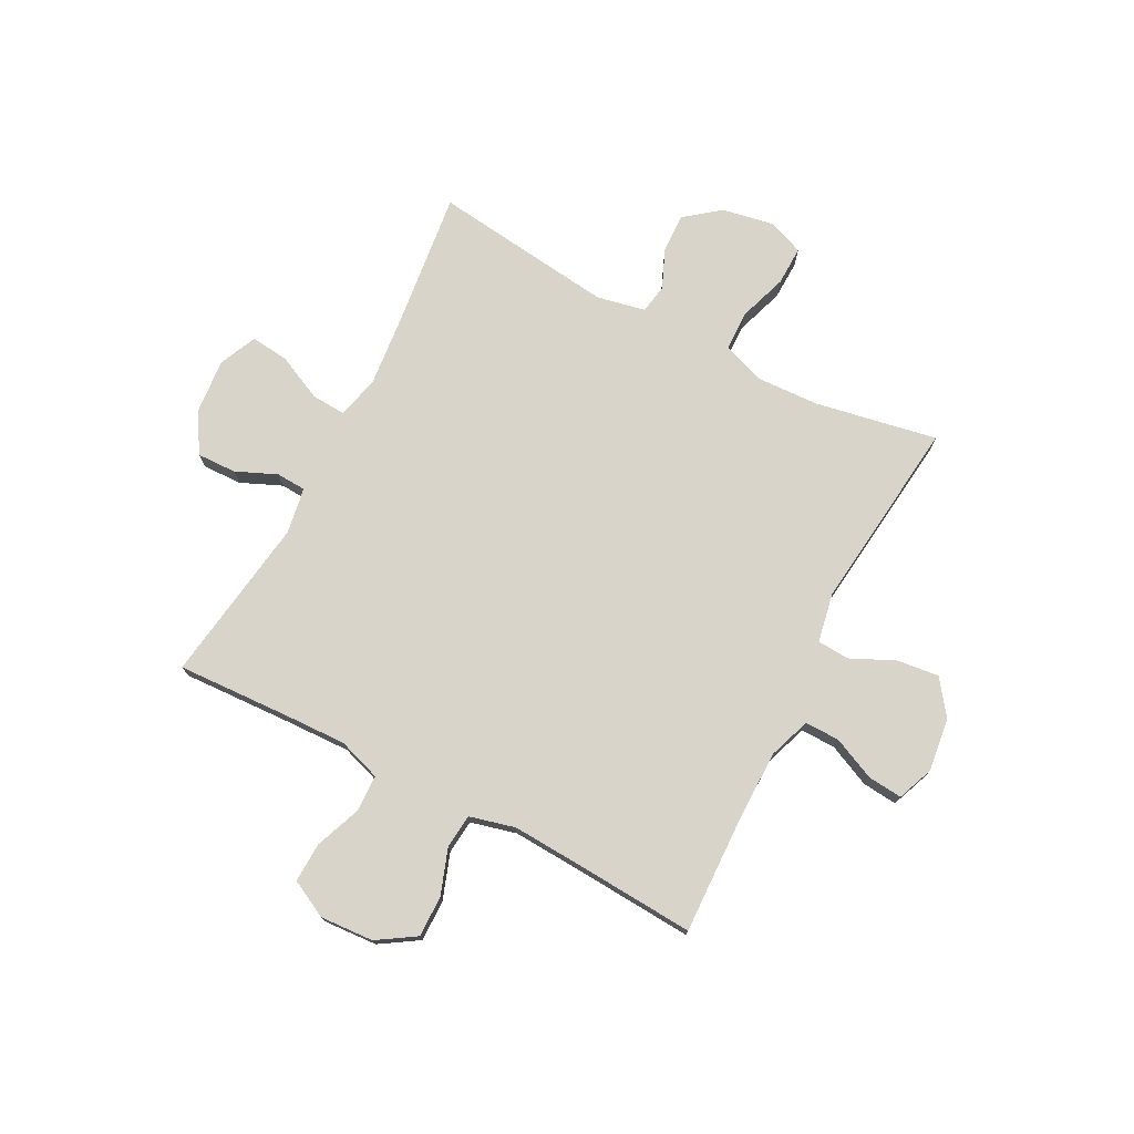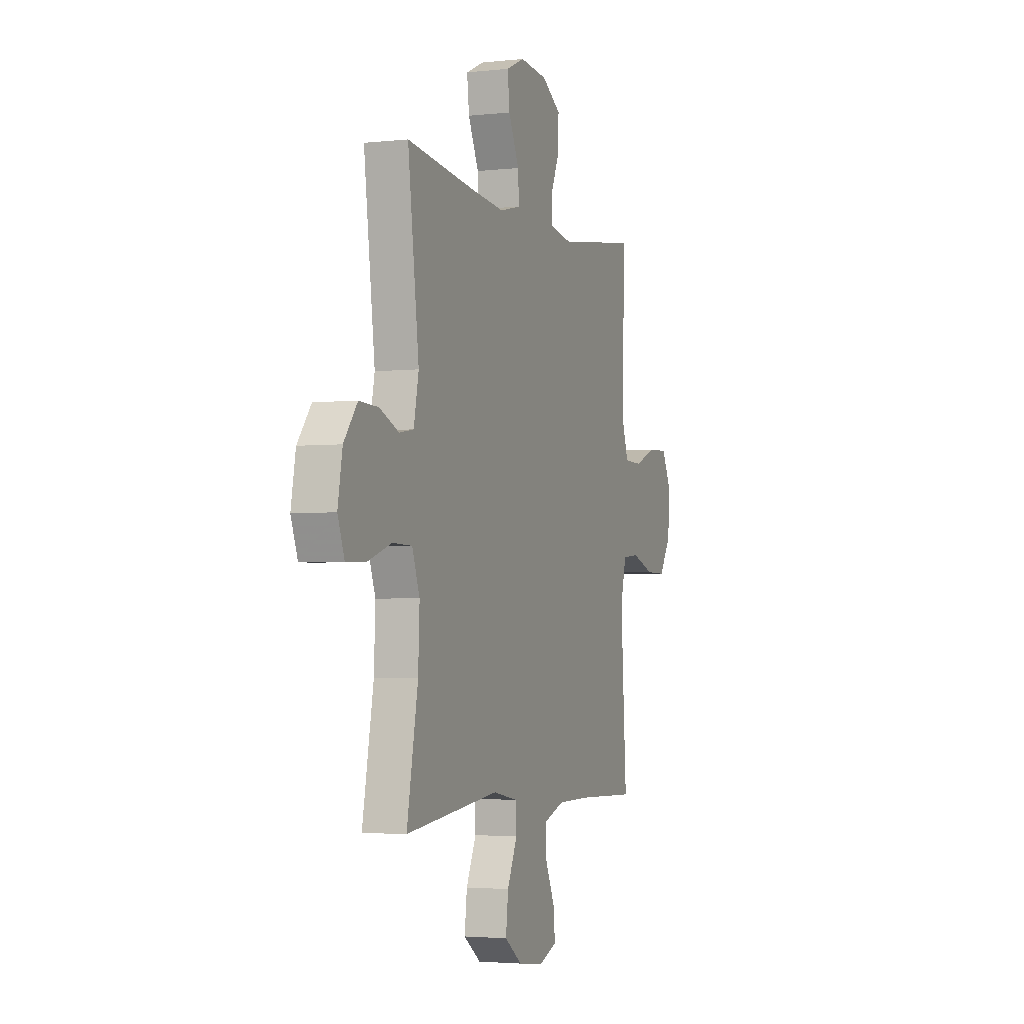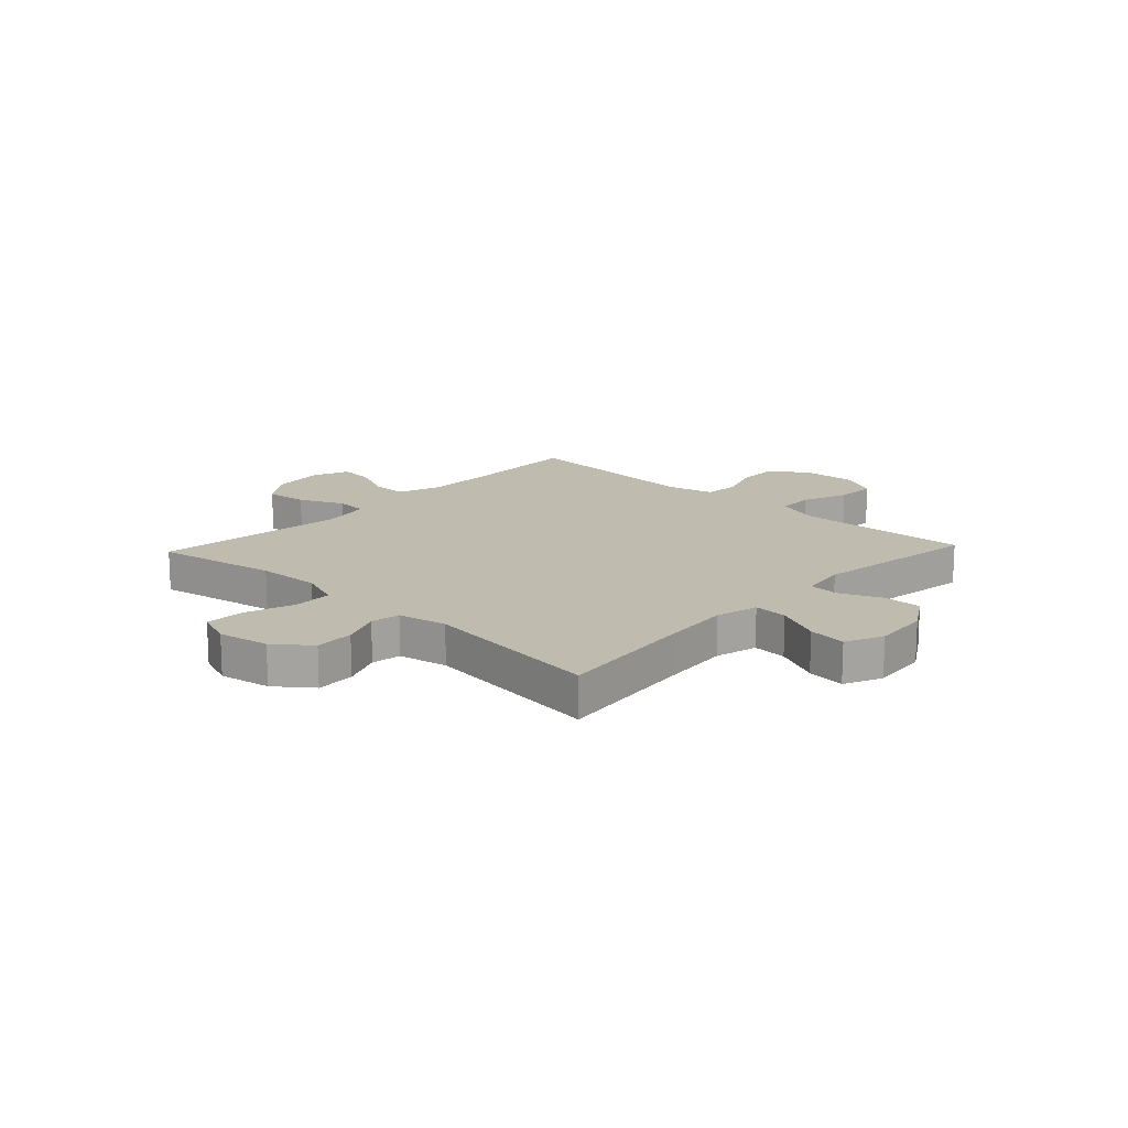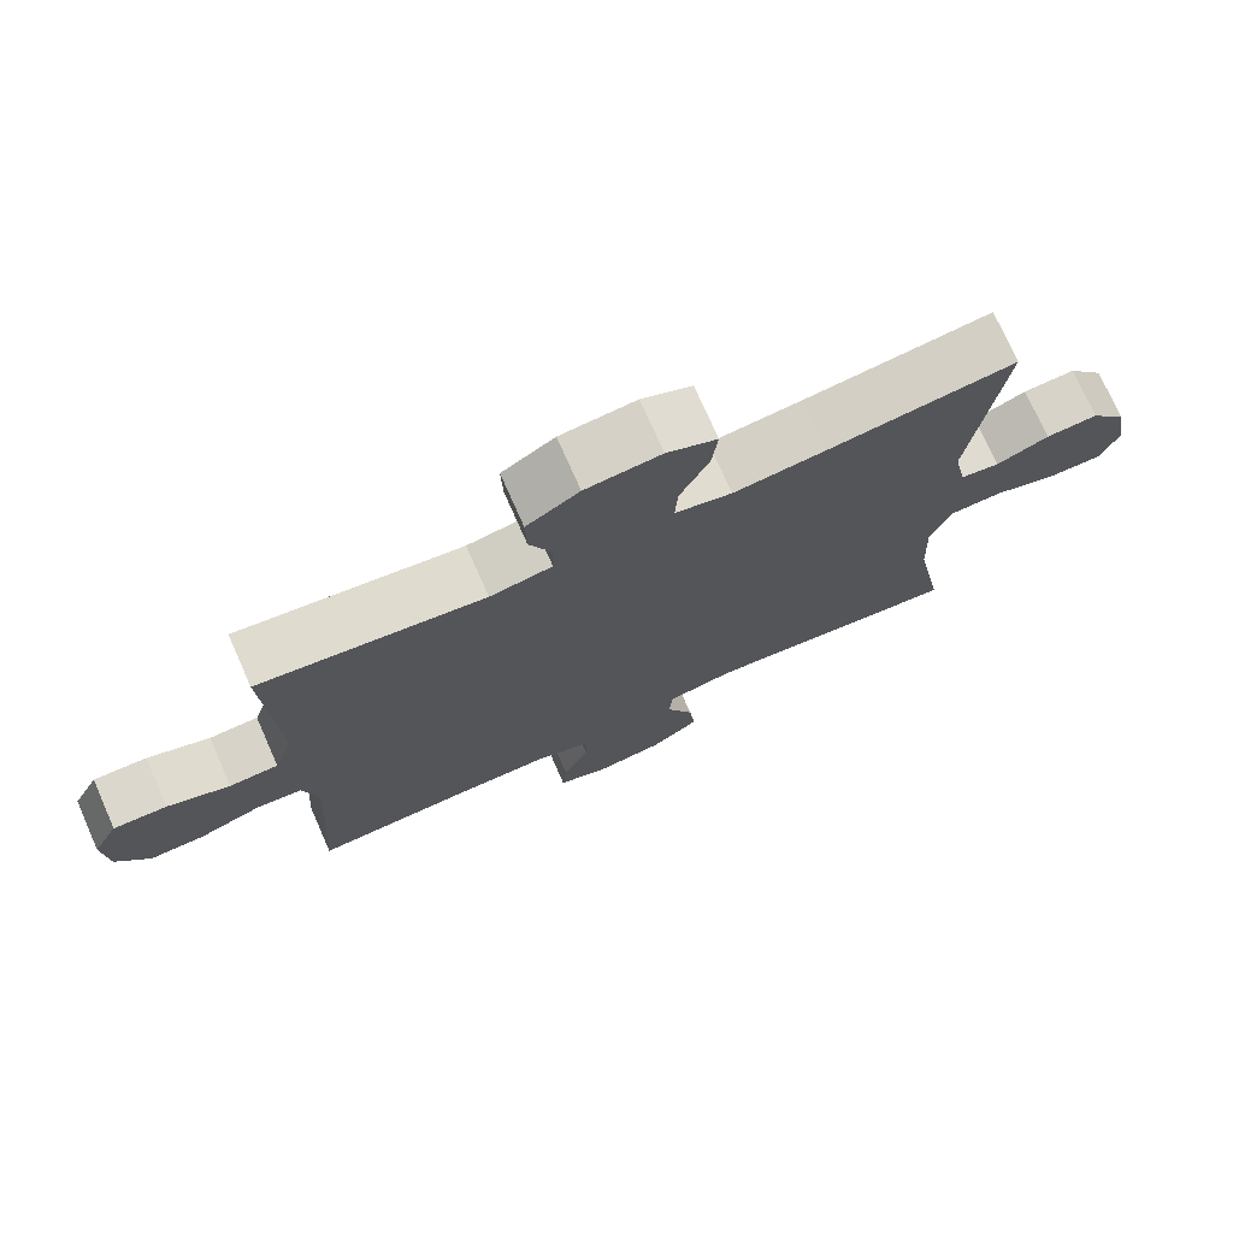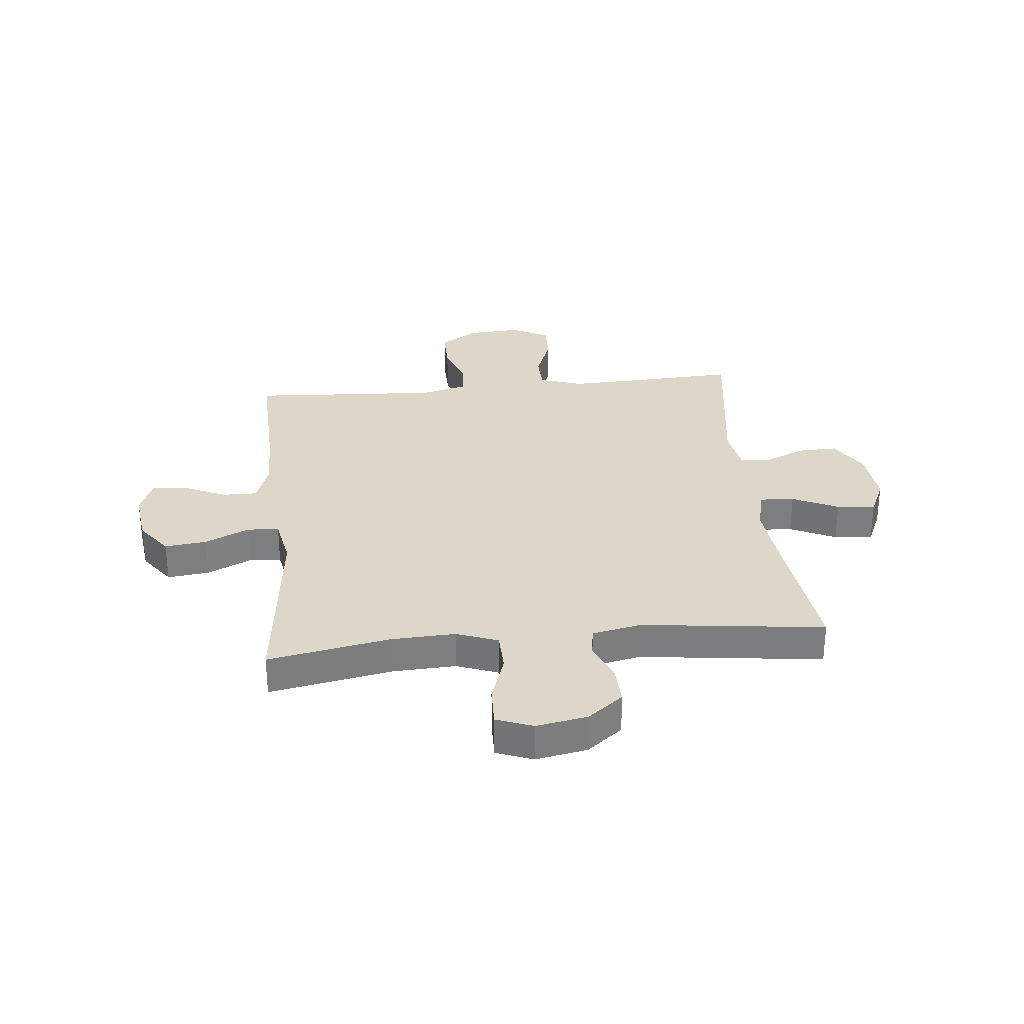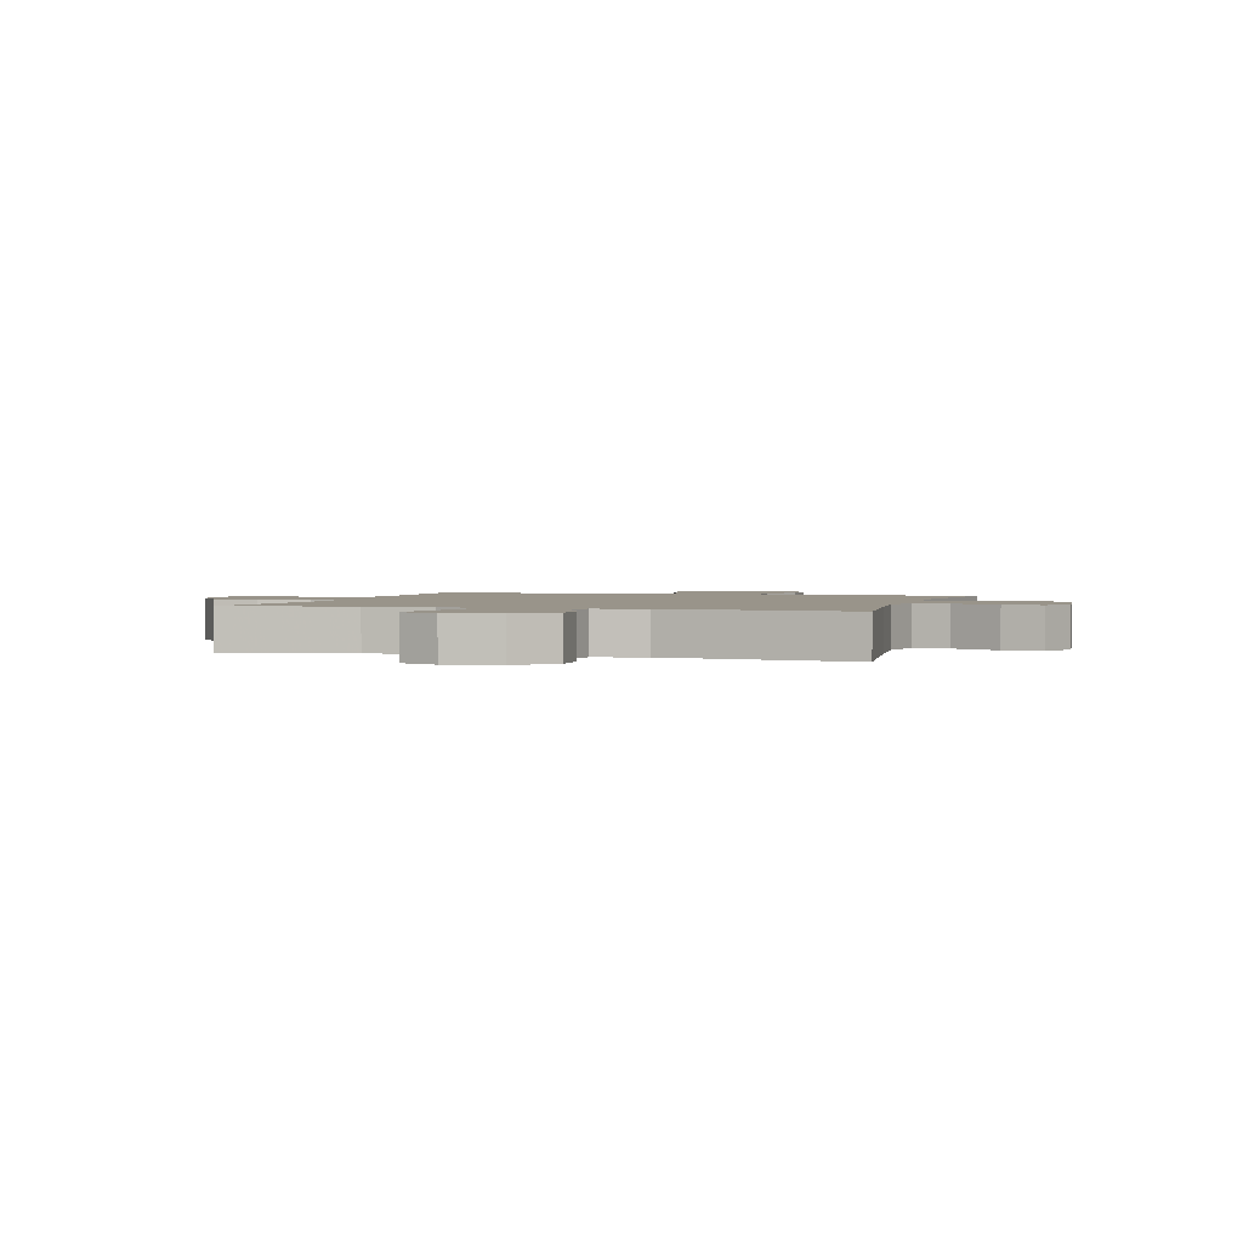
<metadata>
{"format":"obj","ext":"obj","renderer":"f3d","projection":"perspective","resolution":1024,"background":"white","views":[{"elev":75.1,"azim":117.5,"up":"+Y"},{"elev":-3.0,"azim":-69.2,"up":"+Z"},{"elev":16.0,"azim":-46.8,"up":"+Y"},{"elev":74.5,"azim":156.1,"up":"+Z"},{"elev":30.9,"azim":-95.8,"up":"+Y"},{"elev":1.9,"azim":-73.6,"up":"+Y"}]}
</metadata>
<code>
v -0.5 0.07 -0.5
v -0.459 0.07 -0.279
v -0.454 0.07 -0.163
v -0.482 0.07 -0.088
v -0.553 0.07 -0.086
v -0.642 0.07 -0.116
v -0.714 0.07 -0.118
v -0.739 0.07 -0.052
v -0.722 0.07 0.041
v -0.672 0.07 0.105
v -0.601 0.07 0.102
v -0.53 0.07 0.072
v -0.477 0.07 0.081
v -0.459 0.07 0.17
v -0.5 0.07 0.5
v -0.246 0.07 0.47
v -0.122 0.07 0.458
v -0.045 0.07 0.477
v -0.049 0.07 0.539
v -0.088 0.07 0.622
v -0.096 0.07 0.691
v -0.028 0.07 0.722
v 0.074 0.07 0.713
v 0.145 0.07 0.669
v 0.143 0.07 0.598
v 0.111 0.07 0.524
v 0.114 0.07 0.47
v 0.198 0.07 0.456
v 0.5 0.07 0.5
v 0.491 0.07 0.303
v 0.487 0.07 0.182
v 0.513 0.07 0.104
v 0.579 0.07 0.102
v 0.663 0.07 0.134
v 0.735 0.07 0.137
v 0.77 0.07 0.069
v 0.764 0.07 -0.028
v 0.72 0.07 -0.097
v 0.645 0.07 -0.096
v 0.562 0.07 -0.067
v 0.5 0.07 -0.073
v 0.479 0.07 -0.156
v 0.486 0.07 -0.282
v 0.5 0.07 -0.5
v 0.277 0.07 -0.493
v 0.157 0.07 -0.494
v 0.081 0.07 -0.521
v 0.082 0.07 -0.584
v 0.117 0.07 -0.661
v 0.123 0.07 -0.724
v 0.057 0.07 -0.75
v -0.039 0.07 -0.738
v -0.103 0.07 -0.691
v -0.094 0.07 -0.615
v -0.057 0.07 -0.535
v -0.061 0.07 -0.477
v -0.151 0.07 -0.46
v -0.5 0 -0.5
v -0.459 0 -0.279
v -0.454 0 -0.163
v -0.482 0 -0.088
v -0.553 0 -0.086
v -0.642 0 -0.116
v -0.714 0 -0.118
v -0.739 0 -0.052
v -0.722 0 0.041
v -0.672 0 0.105
v -0.601 0 0.102
v -0.53 0 0.072
v -0.477 0 0.081
v -0.459 0 0.17
v -0.5 0 0.5
v -0.246 0 0.47
v -0.122 0 0.458
v -0.045 0 0.477
v -0.049 0 0.539
v -0.088 0 0.622
v -0.096 0 0.691
v -0.028 0 0.722
v 0.074 0 0.713
v 0.145 0 0.669
v 0.143 0 0.598
v 0.111 0 0.524
v 0.114 0 0.47
v 0.198 0 0.456
v 0.5 0 0.5
v 0.491 0 0.303
v 0.487 0 0.182
v 0.513 0 0.104
v 0.579 0 0.102
v 0.663 0 0.134
v 0.735 0 0.137
v 0.77 0 0.069
v 0.764 0 -0.028
v 0.72 0 -0.097
v 0.645 0 -0.096
v 0.562 0 -0.067
v 0.5 0 -0.073
v 0.479 0 -0.156
v 0.486 0 -0.282
v 0.5 0 -0.5
v 0.277 0 -0.493
v 0.157 0 -0.494
v 0.081 0 -0.521
v 0.082 0 -0.584
v 0.117 0 -0.661
v 0.123 0 -0.724
v 0.057 0 -0.75
v -0.039 0 -0.738
v -0.103 0 -0.691
v -0.094 0 -0.615
v -0.057 0 -0.535
v -0.061 0 -0.477
v -0.151 0 -0.46
f 53 54 55
f 52 53 55
f 51 52 55
f 50 51 55
f 49 50 55
f 48 49 55
f 47 48 55 56
f 46 47 56
f 45 46 56 57
f 43 44 45 57
f 38 39 40
f 37 38 40
f 36 37 40
f 35 36 40
f 34 35 40
f 33 34 40
f 32 33 40 41
f 31 32 41 42
f 28 29 30
f 27 28 30 31
f 24 25 26
f 23 24 26
f 22 23 26
f 21 22 26
f 20 21 26
f 19 20 26
f 18 19 26 27
f 27 31 42
f 18 27 42
f 17 18 42
f 14 15 16
f 42 43 57
f 17 42 57
f 16 17 57
f 14 16 57
f 13 14 57
f 10 11 12
f 9 10 12
f 8 9 12
f 7 8 12
f 6 7 12
f 5 6 12
f 57 1 2
f 57 2 3
f 13 57 3 4
f 4 5 12 13
f 112 111 110
f 112 110 109
f 112 109 108
f 112 108 107
f 112 107 106
f 112 106 105
f 113 112 105 104
f 113 104 103
f 114 113 103 102
f 114 102 101 100
f 97 96 95
f 97 95 94
f 97 94 93
f 97 93 92
f 97 92 91
f 97 91 90
f 98 97 90 89
f 99 98 89 88
f 87 86 85
f 88 87 85 84
f 83 82 81
f 83 81 80
f 83 80 79
f 83 79 78
f 83 78 77
f 83 77 76
f 84 83 76 75
f 99 88 84
f 99 84 75
f 99 75 74
f 73 72 71
f 114 100 99
f 114 99 74
f 114 74 73
f 114 73 71
f 114 71 70
f 69 68 67
f 69 67 66
f 69 66 65
f 69 65 64
f 69 64 63
f 69 63 62
f 59 58 114
f 60 59 114
f 61 60 114 70
f 70 69 62 61
f 1 58 59 2
f 2 59 60 3
f 3 60 61 4
f 4 61 62 5
f 5 62 63 6
f 6 63 64 7
f 7 64 65 8
f 8 65 66 9
f 9 66 67 10
f 10 67 68 11
f 11 68 69 12
f 12 69 70 13
f 13 70 71 14
f 14 71 72 15
f 15 72 73 16
f 16 73 74 17
f 17 74 75 18
f 18 75 76 19
f 19 76 77 20
f 20 77 78 21
f 21 78 79 22
f 22 79 80 23
f 23 80 81 24
f 24 81 82 25
f 25 82 83 26
f 26 83 84 27
f 27 84 85 28
f 28 85 86 29
f 29 86 87 30
f 30 87 88 31
f 31 88 89 32
f 32 89 90 33
f 33 90 91 34
f 34 91 92 35
f 35 92 93 36
f 36 93 94 37
f 37 94 95 38
f 38 95 96 39
f 39 96 97 40
f 40 97 98 41
f 41 98 99 42
f 42 99 100 43
f 43 100 101 44
f 44 101 102 45
f 45 102 103 46
f 46 103 104 47
f 47 104 105 48
f 48 105 106 49
f 49 106 107 50
f 50 107 108 51
f 51 108 109 52
f 52 109 110 53
f 53 110 111 54
f 54 111 112 55
f 55 112 113 56
f 56 113 114 57
f 57 114 58 1

</code>
